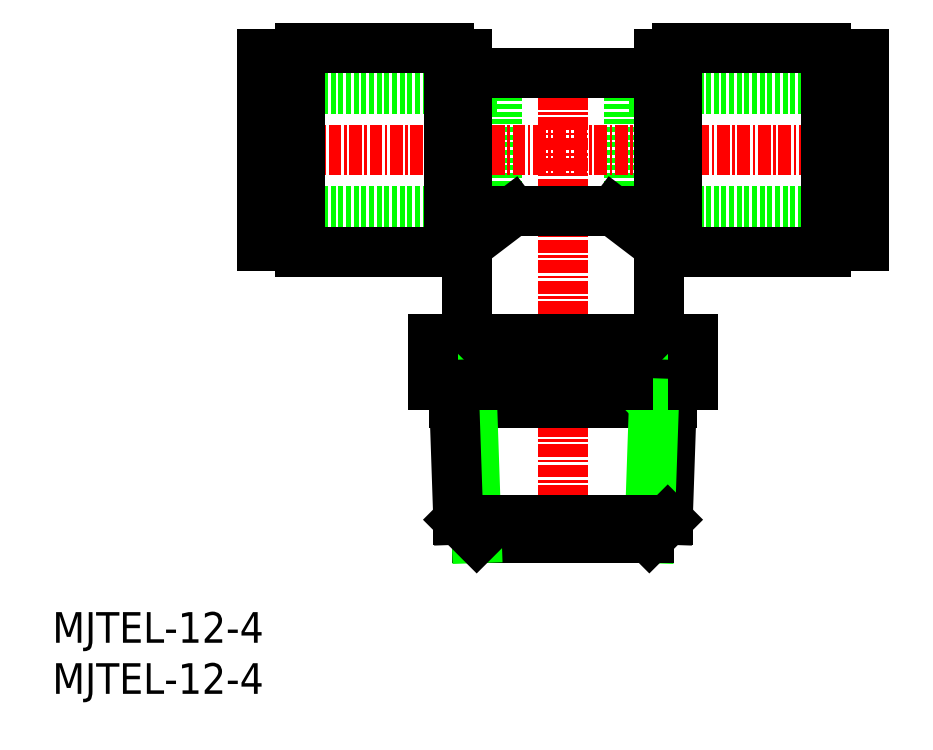
<metadata>
{"format":"dxf","ext":"dxf","renderer":"ezdxf+matplotlib","layout":"modelspace","background":"white","min_lineweight":24,"dpi":150}
</metadata>
<code>
0
SECTION
2
ENTITIES
0
INSERT
8
0
2
*U5
10
0
20
0
30
0
0
INSERT
8
0
2
*U6
10
0
20
0
30
0
0
LINE
8
0
10
56.48
20
59.24
30
0
11
79.48
21
59.24
31
0
0
LINE
8
0
10
56.48
20
47.24
30
0
11
79.48
21
47.24
31
0
0
LINE
8
0
10
56.48
20
59.24
30
0
11
56.48
21
47.24
31
0
0
LINE
8
0
10
43.48
20
59.24
30
0
11
20.48
21
59.24
31
0
0
LINE
8
0
10
43.48
20
47.24
30
0
11
20.48
21
47.24
31
0
0
LINE
8
0
10
43.48
20
59.24
30
0
11
43.48
21
47.24
31
0
0
LINE
8
CENTER
10
49.98
20
62.43
30
0
11
49.98
21
14.19
31
0
0
LINE
8
CENTER
10
19.05
20
53.24
30
0
11
80.92
21
53.24
31
0
0
LINE
8
0
10
45.05
20
47.24
30
0
11
54.92
21
47.24
31
0
0
LINE
8
0
10
59.38
20
62.64
30
0
11
59.38
21
34.74
31
0
0
LINE
8
0
10
40.58
20
62.64
30
0
11
40.58
21
34.74
31
0
0
LINE
8
0
10
37.28
20
34.74
30
0
11
62.68
21
34.74
31
0
0
LINE
8
0
10
37.28
20
30.24
30
0
11
62.68
21
30.24
31
0
0
LINE
8
0
10
39.28
20
30.24
30
0
11
41.08
21
28.44
31
0
0
LINE
8
0
10
39.34
20
28.44
30
0
11
60.62
21
28.44
31
0
0
LINE
8
0
10
60.68
20
30.24
30
0
11
58.88
21
28.44
31
0
0
LINE
8
0
10
60.68
20
30.24
30
0
11
60.23
21
17.04
31
0
0
LINE
8
0
10
58.88
20
28.44
30
0
11
58.43
21
15.24
31
0
0
LINE
8
0
10
60.23
20
17.04
30
0
11
58.43
21
15.24
31
0
0
LINE
8
0
10
41.53
20
15.24
30
0
11
58.43
21
15.24
31
0
0
LINE
8
0
10
41.08
20
28.44
30
0
11
41.53
21
15.24
31
0
0
LINE
8
0
10
39.73
20
17.04
30
0
11
41.53
21
15.24
31
0
0
LINE
8
0
10
39.73
20
17.04
30
0
11
60.23
21
17.04
31
0
0
LINE
8
0
10
39.28
20
30.24
30
0
11
39.73
21
17.04
31
0
0
LINE
8
0
10
20.48
20
43.87
30
0
11
21.58
21
43.87
31
0
0
LINE
8
0
10
21.58
20
46.69
30
0
11
22.58
21
46.69
31
0
0
LINE
8
0
10
22.58
20
44.24
30
0
11
24.28
21
44.24
31
0
0
LINE
8
0
10
24.28
20
43.24
30
0
11
38.78
21
43.24
31
0
0
LINE
8
0
10
38.78
20
43.84
30
0
11
40.58
21
43.84
31
0
0
LINE
8
0
10
61.18
20
43.84
30
0
11
59.38
21
43.84
31
0
0
LINE
8
0
10
75.68
20
43.24
30
0
11
61.18
21
43.24
31
0
0
LINE
8
0
10
77.38
20
44.24
30
0
11
75.68
21
44.24
31
0
0
LINE
8
0
10
78.38
20
46.69
30
0
11
77.38
21
46.69
31
0
0
LINE
8
0
10
79.48
20
43.87
30
0
11
78.38
21
43.87
31
0
0
LINE
8
0
10
79.48
20
62.62
30
0
11
79.48
21
43.87
31
0
0
LINE
8
0
10
79.48
20
62.62
30
0
11
78.38
21
62.62
31
0
0
LINE
8
0
10
78.38
20
62.62
30
0
11
78.38
21
43.87
31
0
0
LINE
8
0
10
78.38
20
59.79
30
0
11
77.38
21
59.79
31
0
0
LINE
8
0
10
77.38
20
62.24
30
0
11
77.38
21
44.24
31
0
0
LINE
8
0
10
77.38
20
62.24
30
0
11
75.68
21
62.24
31
0
0
LINE
8
0
10
75.68
20
63.24
30
0
11
75.68
21
43.24
31
0
0
LINE
8
0
10
75.68
20
63.24
30
0
11
61.18
21
63.24
31
0
0
LINE
8
0
10
61.18
20
63.24
30
0
11
61.18
21
43.24
31
0
0
LINE
8
0
10
61.18
20
62.64
30
0
11
59.38
21
62.64
31
0
0
LINE
8
0
10
38.78
20
62.64
30
0
11
40.58
21
62.64
31
0
0
LINE
8
0
10
38.78
20
63.24
30
0
11
38.78
21
43.24
31
0
0
LINE
8
0
10
24.28
20
63.24
30
0
11
38.78
21
63.24
31
0
0
LINE
8
0
10
24.28
20
63.24
30
0
11
24.28
21
43.24
31
0
0
LINE
8
0
10
22.58
20
62.24
30
0
11
24.28
21
62.24
31
0
0
LINE
8
0
10
22.58
20
62.24
30
0
11
22.58
21
44.24
31
0
0
LINE
8
0
10
21.58
20
59.79
30
0
11
22.58
21
59.79
31
0
0
LINE
8
0
10
21.58
20
62.62
30
0
11
21.58
21
43.87
31
0
0
LINE
8
0
10
20.48
20
62.62
30
0
11
21.58
21
62.62
31
0
0
LINE
8
0
10
20.48
20
62.62
30
0
11
20.48
21
43.87
31
0
0
LINE
8
0
10
54.92
20
47.24
30
0
11
59.38
21
43.84
31
0
0
LINE
8
0
10
45.05
20
47.24
30
0
11
40.58
21
43.84
31
0
0
LINE
8
0
10
40.58
20
60.74
30
0
11
59.38
21
60.74
31
0
0
LINE
8
0
10
62.68
20
34.74
30
0
11
62.68
21
30.24
31
0
0
LINE
8
0
10
56.33
20
34.74
30
0
11
56.33
21
30.24
31
0
0
LINE
8
0
10
43.63
20
34.74
30
0
11
43.63
21
30.24
31
0
0
LINE
8
0
10
37.28
20
34.74
30
0
11
37.28
21
30.24
31
0
0
ENDSEC
0
EOF

</code>
